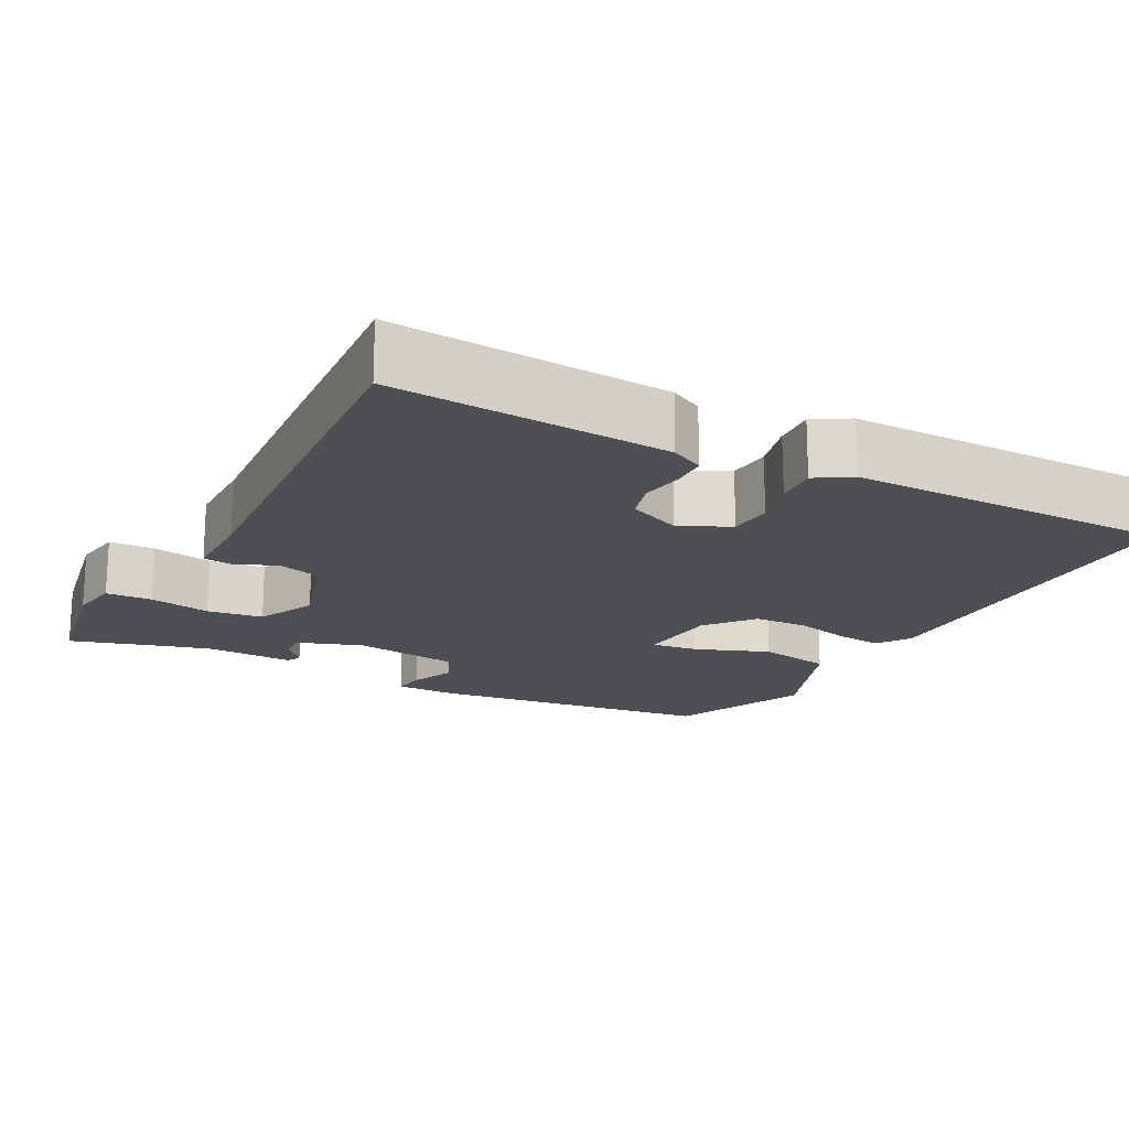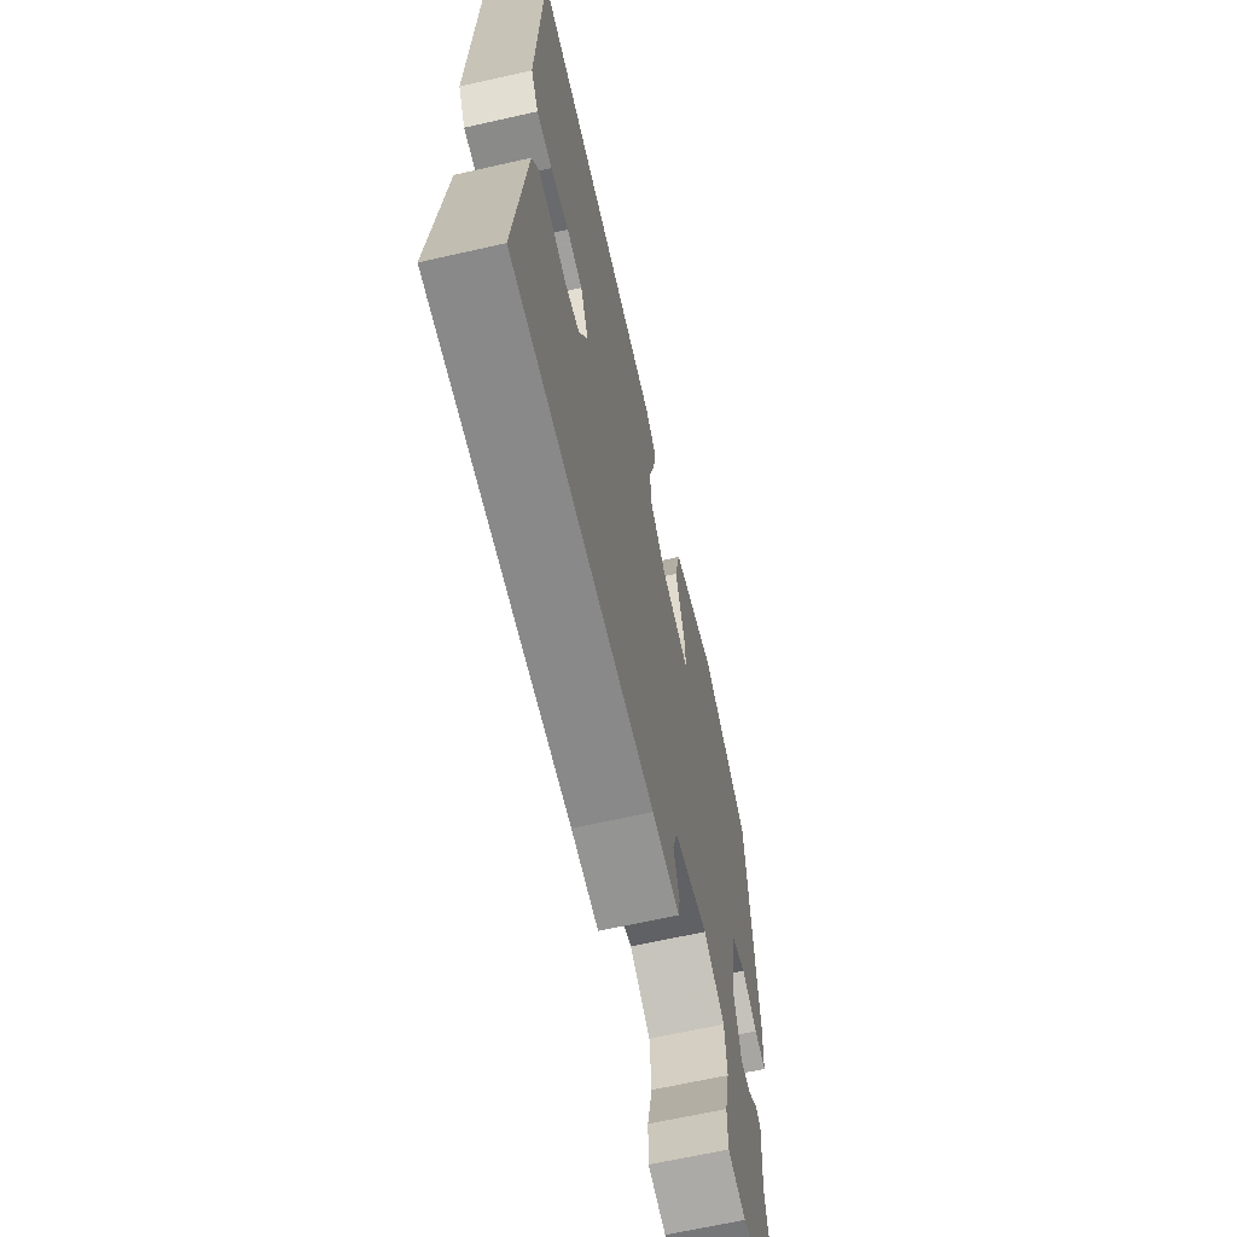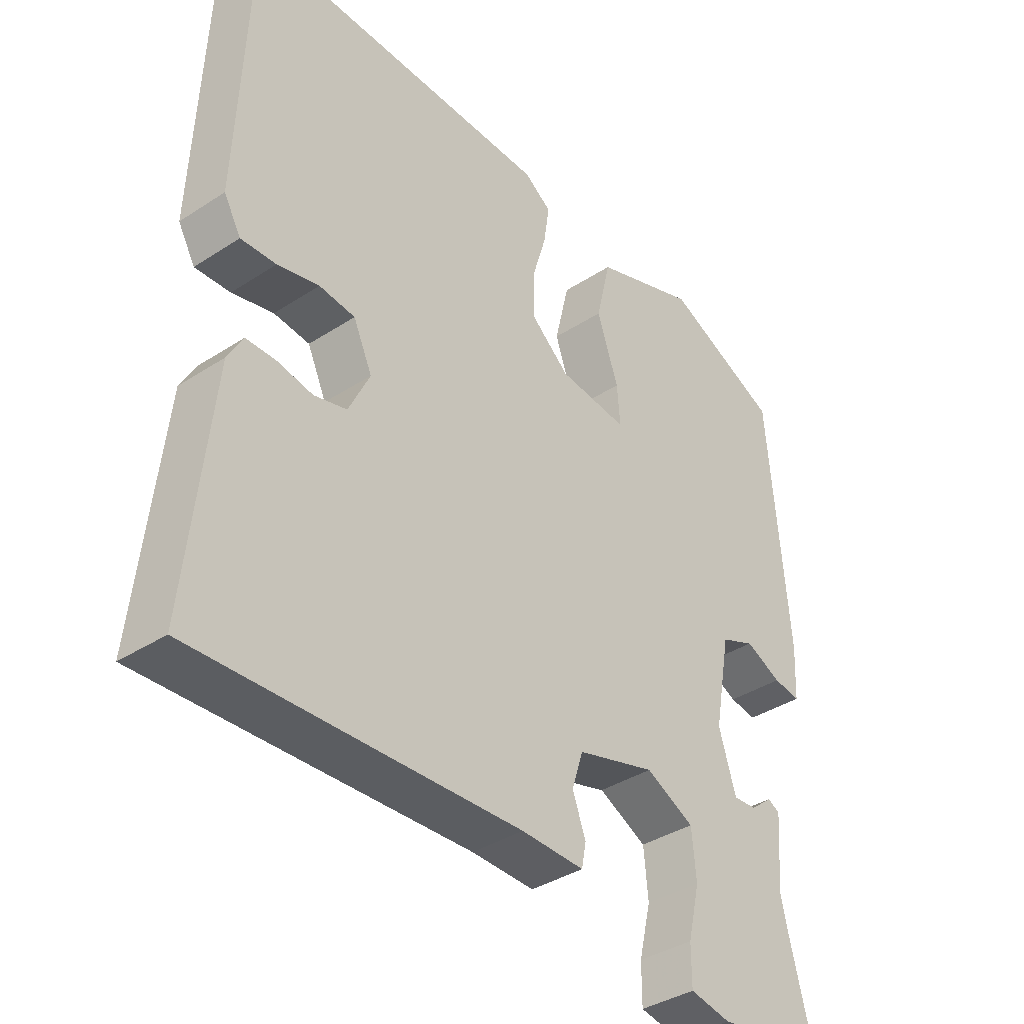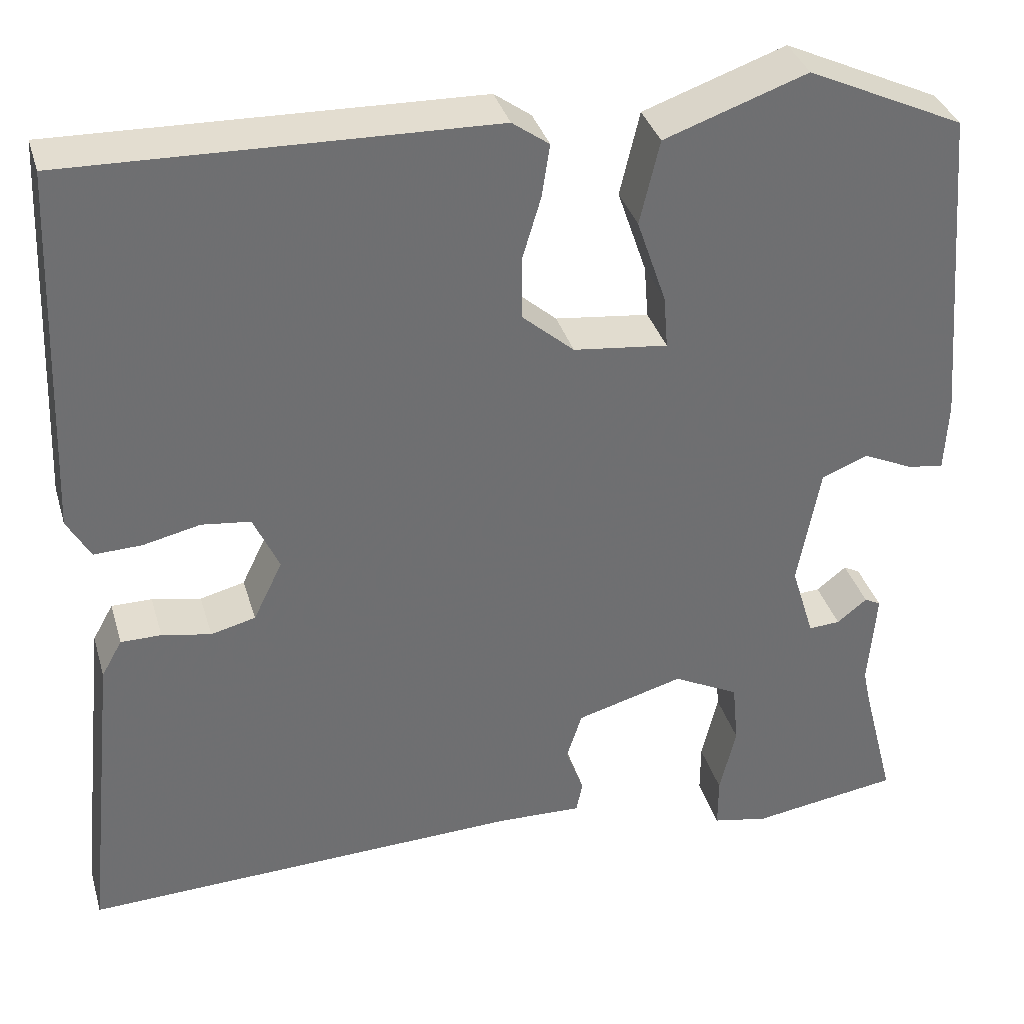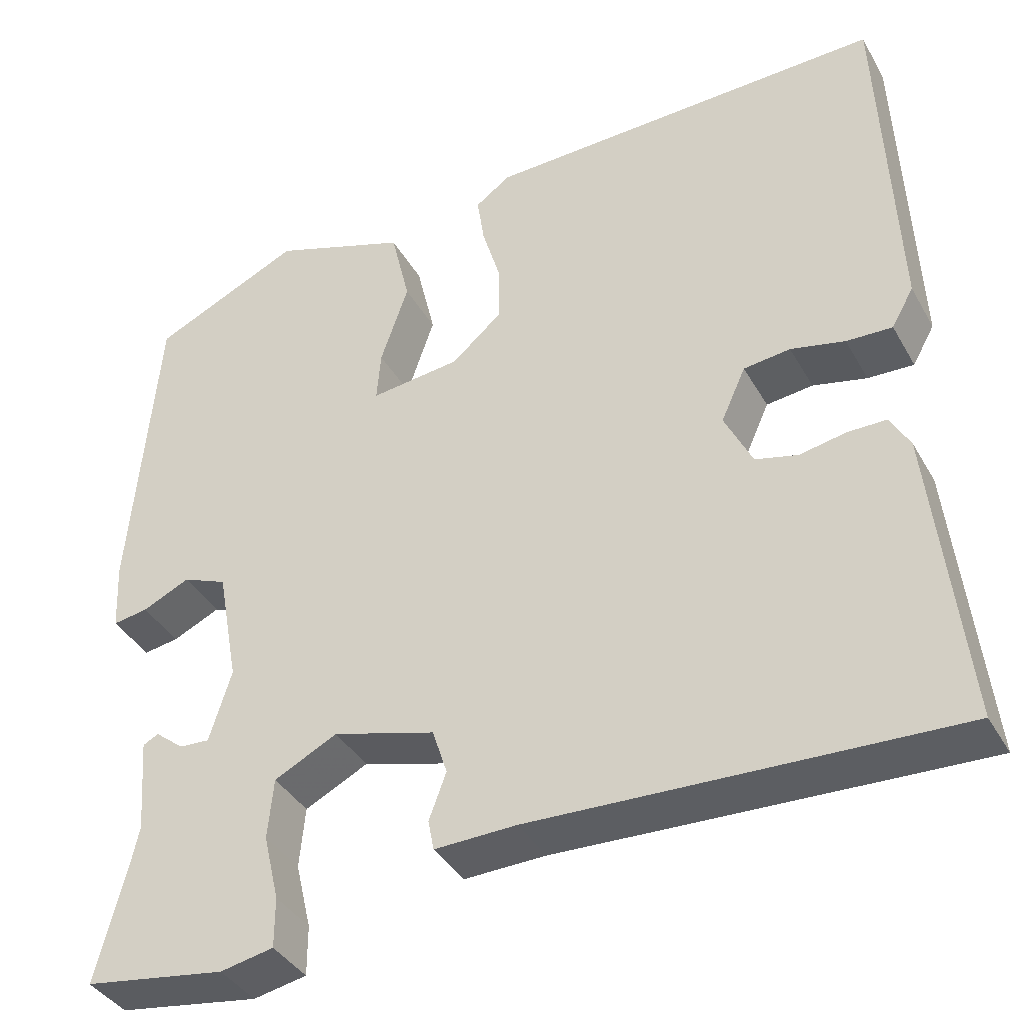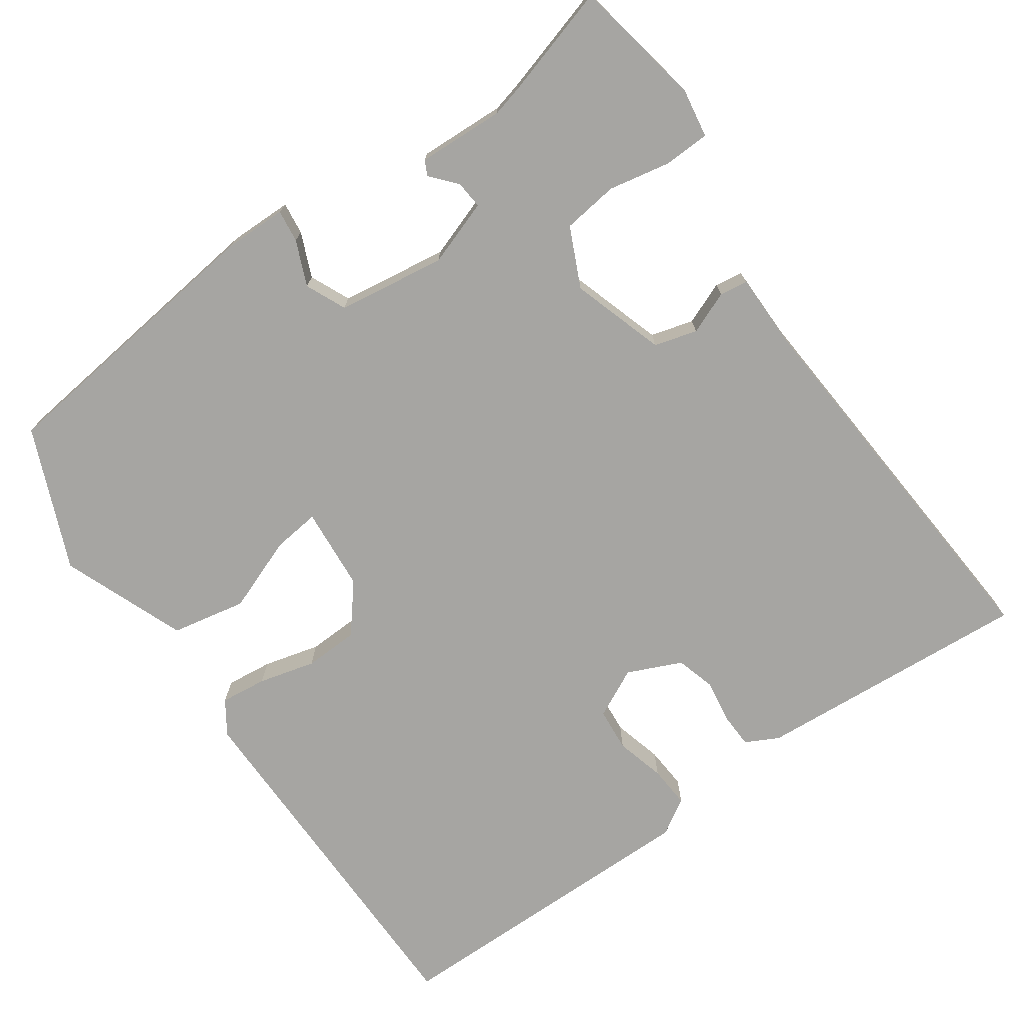
<metadata>
{"format":"obj","ext":"obj","renderer":"f3d","projection":"perspective","resolution":1024,"background":"white","views":[{"elev":-18.1,"azim":-115.9,"up":"+Y"},{"elev":-65.3,"azim":-77.2,"up":"+Z"},{"elev":-37.3,"azim":-50.0,"up":"+Z"},{"elev":35.6,"azim":-15.8,"up":"+Z"},{"elev":-38.5,"azim":-153.3,"up":"+Z"},{"elev":-73.6,"azim":127.1,"up":"+Y"}]}
</metadata>
<code>
v -0.541 0.07 -0.474
v -0.502 0.07 -0.11
v -0.478 0.07 -0.067
v -0.431 0.07 -0.067
v -0.374 0.07 -0.078
v -0.322 0.07 -0.065
v -0.288 0.07 0.005
v -0.318 0.07 0.071
v -0.375 0.07 0.078
v -0.441 0.07 0.063
v -0.497 0.07 0.061
v -0.524 0.07 0.109
v -0.506 0.07 0.539
v -0.015 0.07 0.525
v 0.028 0.07 0.494
v 0.019 0.07 0.433
v -0.003 0.07 0.359
v -0.003 0.07 0.287
v 0.058 0.07 0.234
v 0.168 0.07 0.221
v 0.163 0.07 0.283
v 0.129 0.07 0.383
v 0.152 0.07 0.481
v 0.318 0.07 0.539
v 0.501 0.07 0.454
v 0.533 0.07 0.071
v 0.529 0.07 -0.012
v 0.486 0.07 -0.005
v 0.428 0.07 0.022
v 0.374 0.07 0
v 0.348 0.07 -0.142
v 0.375 0.07 -0.23
v 0.412 0.07 -0.228
v 0.447 0.07 -0.2
v 0.466 0.07 -0.21
v 0.457 0.07 -0.325
v 0.466 0.07 -0.367
v 0.504 0.07 -0.515
v 0.331 0.07 -0.541
v 0.266 0.07 -0.528
v 0.266 0.07 -0.467
v 0.285 0.07 -0.386
v 0.278 0.07 -0.312
v 0.201 0.07 -0.273
v 0.076 0.07 -0.308
v 0.058 0.07 -0.364
v 0.079 0.07 -0.421
v 0.072 0.07 -0.458
v -0.028 0.07 -0.455
v -0.541 0 -0.474
v -0.502 0 -0.11
v -0.478 0 -0.067
v -0.431 0 -0.067
v -0.374 0 -0.078
v -0.322 0 -0.065
v -0.288 0 0.005
v -0.318 0 0.071
v -0.375 0 0.078
v -0.441 0 0.063
v -0.497 0 0.061
v -0.524 0 0.109
v -0.506 0 0.539
v -0.015 0 0.525
v 0.028 0 0.494
v 0.019 0 0.433
v -0.003 0 0.359
v -0.003 0 0.287
v 0.058 0 0.234
v 0.168 0 0.221
v 0.163 0 0.283
v 0.129 0 0.383
v 0.152 0 0.481
v 0.318 0 0.539
v 0.501 0 0.454
v 0.533 0 0.071
v 0.529 0 -0.012
v 0.486 0 -0.005
v 0.428 0 0.022
v 0.374 0 0
v 0.348 0 -0.142
v 0.375 0 -0.23
v 0.412 0 -0.228
v 0.447 0 -0.2
v 0.466 0 -0.21
v 0.457 0 -0.325
v 0.466 0 -0.367
v 0.504 0 -0.515
v 0.331 0 -0.541
v 0.266 0 -0.528
v 0.266 0 -0.467
v 0.285 0 -0.386
v 0.278 0 -0.312
v 0.201 0 -0.273
v 0.076 0 -0.308
v 0.058 0 -0.364
v 0.079 0 -0.421
v 0.072 0 -0.458
v -0.028 0 -0.455
f 46 47 48 49
f 3 4 5
f 2 3 5
f 1 2 5
f 49 1 5
f 46 49 5
f 45 46 5
f 44 45 5 6
f 40 41 42
f 39 40 42
f 38 39 42
f 37 38 42
f 36 37 42 43
f 33 34 35 36
f 36 43 44
f 33 36 44
f 32 33 44
f 27 28 29
f 26 27 29
f 25 26 29
f 24 25 29
f 23 24 29
f 22 23 29
f 21 22 29
f 20 21 29 30
f 19 20 30 31
f 15 16 17
f 14 15 17
f 13 14 17
f 12 13 17
f 11 12 17
f 10 11 17
f 9 10 17
f 8 9 17 18
f 31 32 44
f 19 31 44
f 18 19 44
f 8 18 44
f 7 8 44
f 6 7 44
f 98 97 96 95
f 54 53 52
f 54 52 51
f 54 51 50
f 54 50 98
f 54 98 95
f 54 95 94
f 55 54 94 93
f 91 90 89
f 91 89 88
f 91 88 87
f 91 87 86
f 92 91 86 85
f 85 84 83 82
f 93 92 85
f 93 85 82
f 93 82 81
f 78 77 76
f 78 76 75
f 78 75 74
f 78 74 73
f 78 73 72
f 78 72 71
f 78 71 70
f 79 78 70 69
f 80 79 69 68
f 66 65 64
f 66 64 63
f 66 63 62
f 66 62 61
f 66 61 60
f 66 60 59
f 66 59 58
f 67 66 58 57
f 93 81 80
f 93 80 68
f 93 68 67
f 93 67 57
f 93 57 56
f 93 56 55
f 1 50 51 2
f 2 51 52 3
f 3 52 53 4
f 4 53 54 5
f 5 54 55 6
f 6 55 56 7
f 7 56 57 8
f 8 57 58 9
f 9 58 59 10
f 10 59 60 11
f 11 60 61 12
f 12 61 62 13
f 13 62 63 14
f 14 63 64 15
f 15 64 65 16
f 16 65 66 17
f 17 66 67 18
f 18 67 68 19
f 19 68 69 20
f 20 69 70 21
f 21 70 71 22
f 22 71 72 23
f 23 72 73 24
f 24 73 74 25
f 25 74 75 26
f 26 75 76 27
f 27 76 77 28
f 28 77 78 29
f 29 78 79 30
f 30 79 80 31
f 31 80 81 32
f 32 81 82 33
f 33 82 83 34
f 34 83 84 35
f 35 84 85 36
f 36 85 86 37
f 37 86 87 38
f 38 87 88 39
f 39 88 89 40
f 40 89 90 41
f 41 90 91 42
f 42 91 92 43
f 43 92 93 44
f 44 93 94 45
f 45 94 95 46
f 46 95 96 47
f 47 96 97 48
f 48 97 98 49
f 49 98 50 1

</code>
